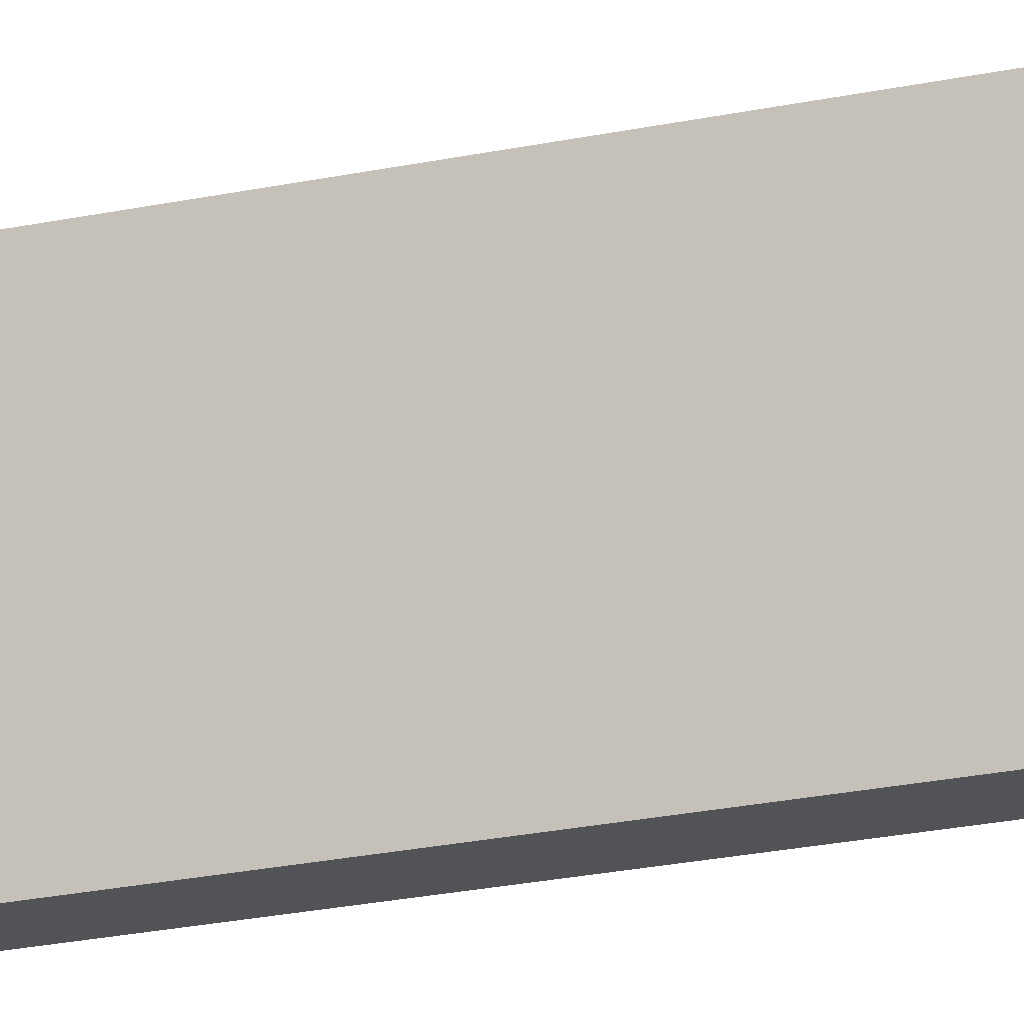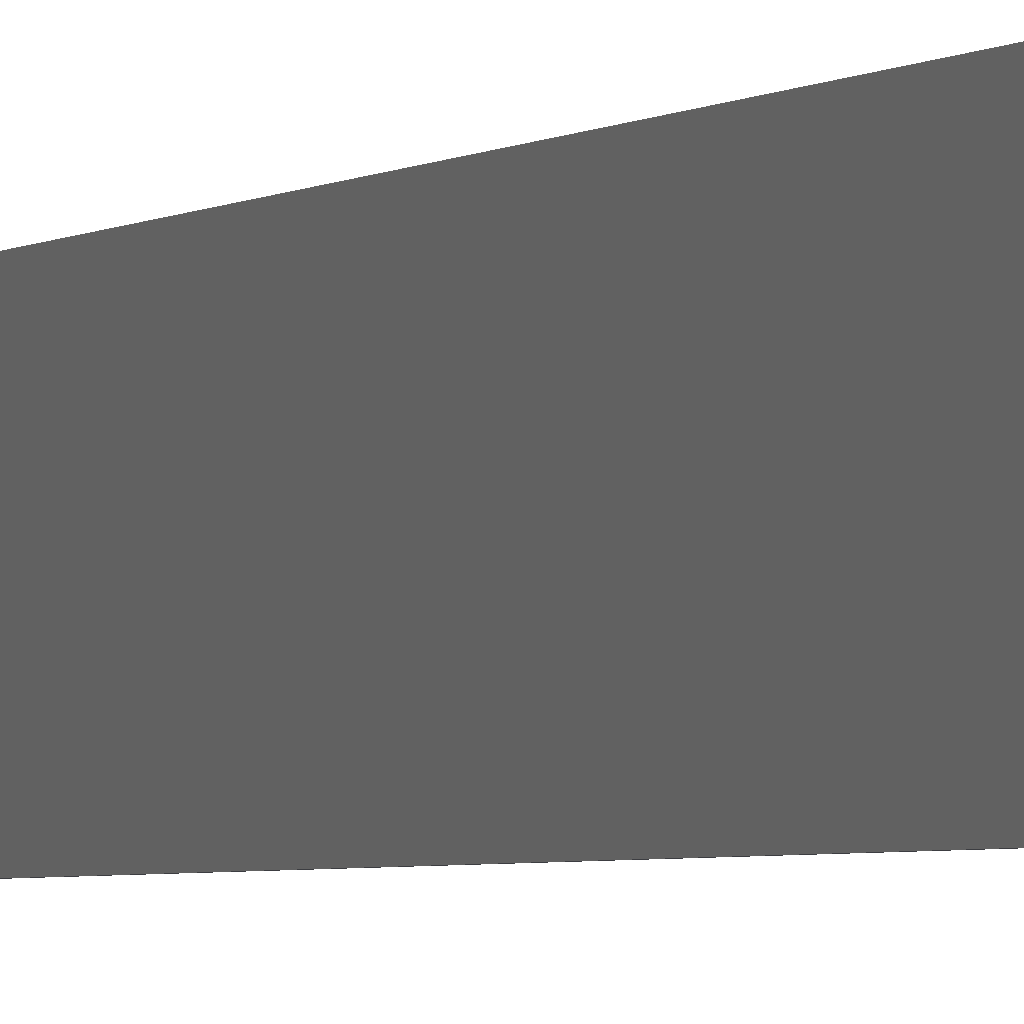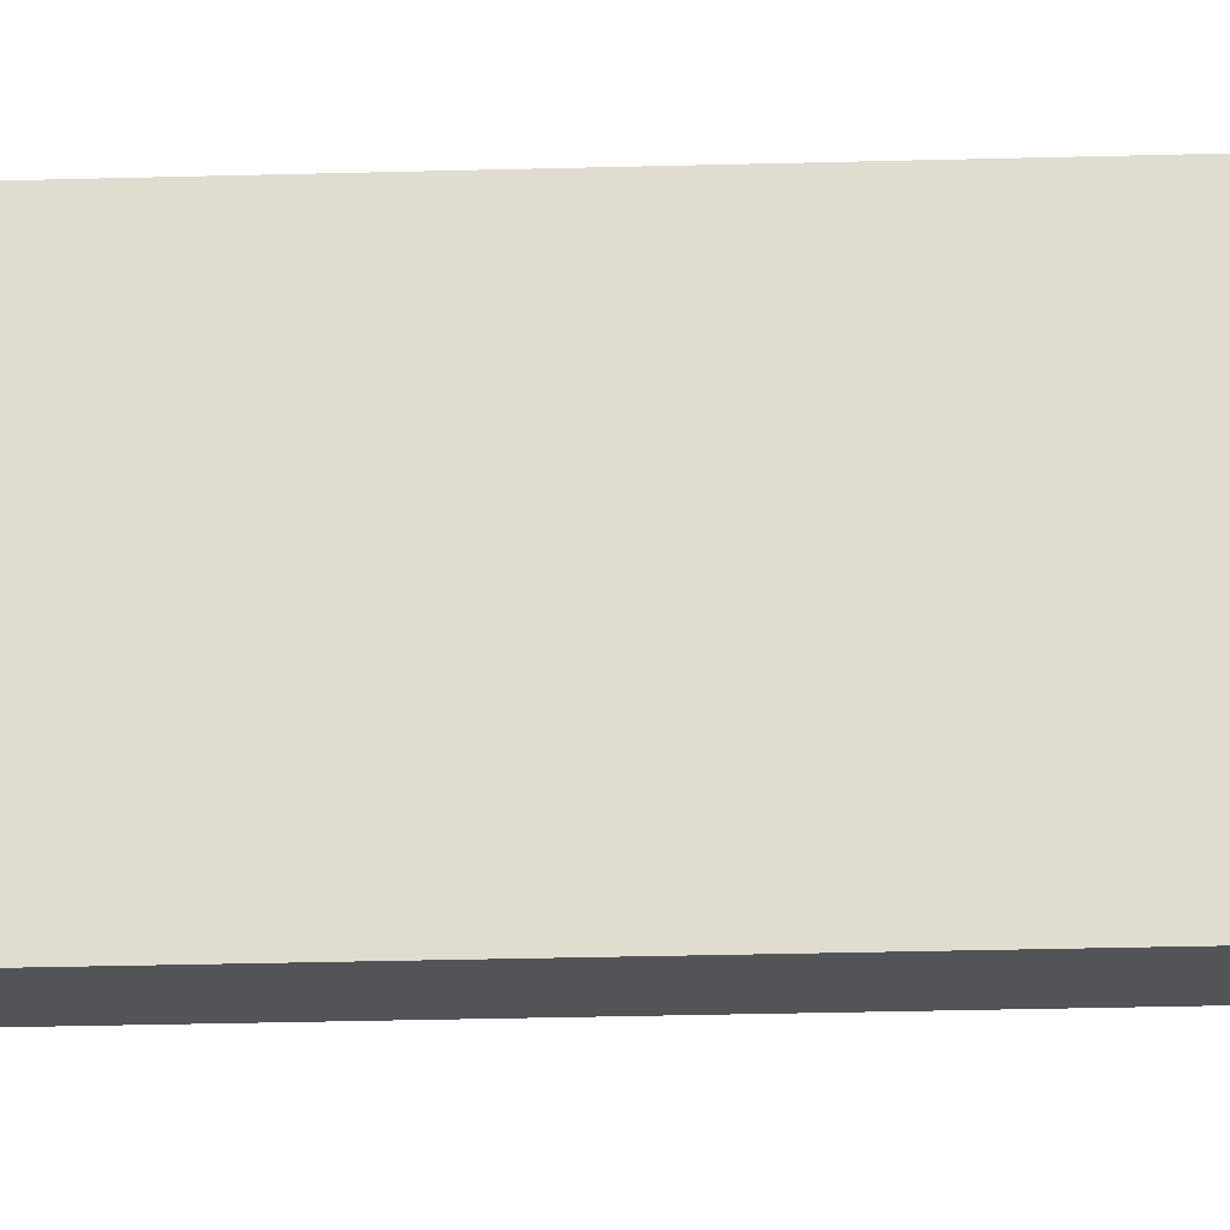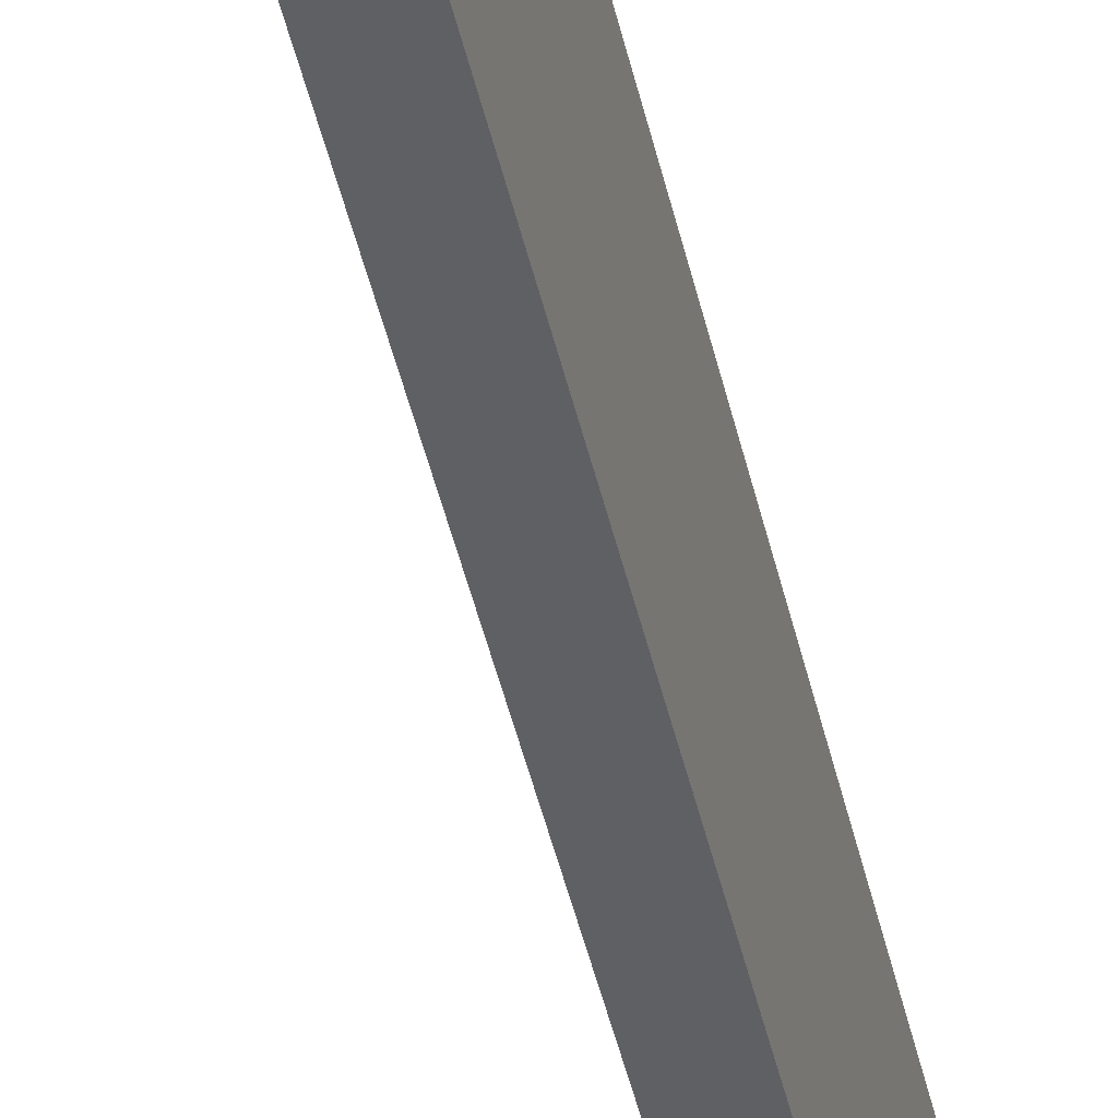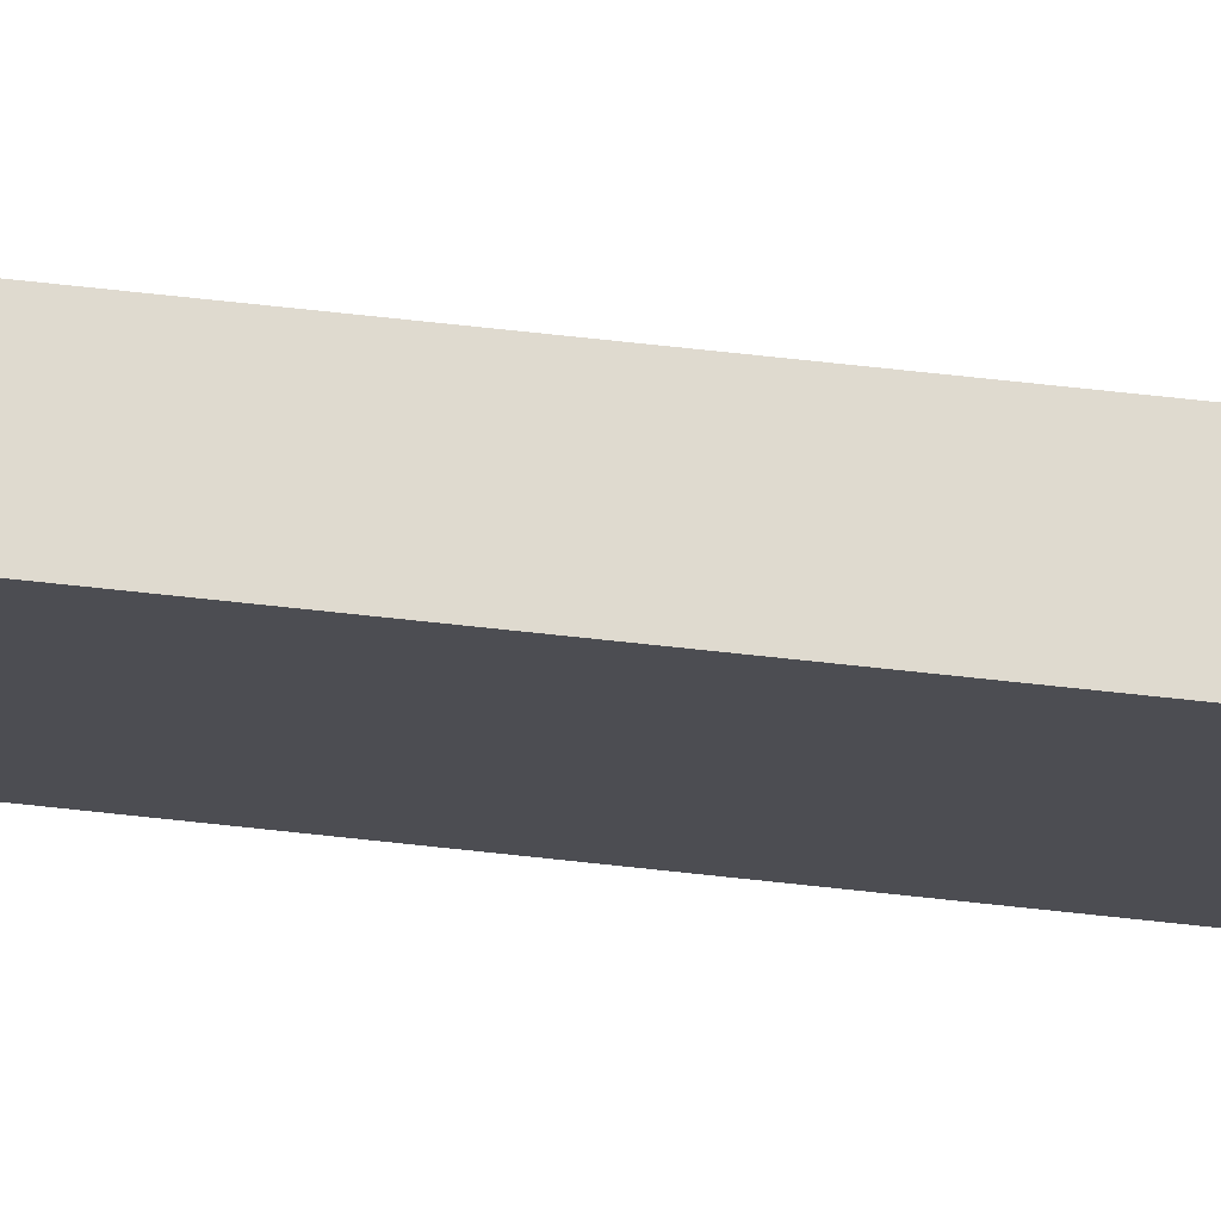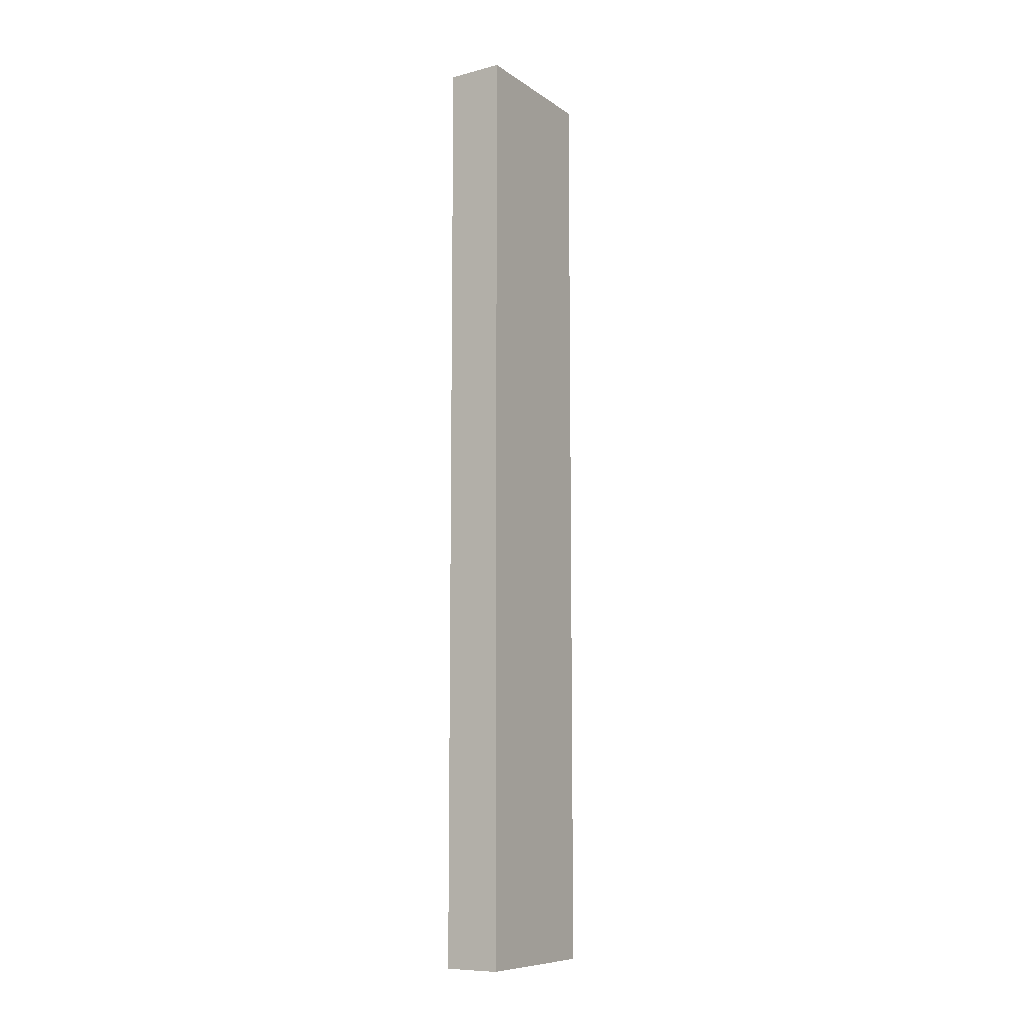
<metadata>
{"format":"obj","ext":"obj","renderer":"f3d","projection":"perspective","resolution":1024,"background":"white","views":[{"elev":-23.7,"azim":109.7,"up":"+Y"},{"elev":-3.3,"azim":153.5,"up":"+Y"},{"elev":-21.5,"azim":-86.9,"up":"+Y"},{"elev":-44.9,"azim":-167.5,"up":"+Y"},{"elev":73.6,"azim":-83.9,"up":"+Y"},{"elev":-9.2,"azim":-148.9,"up":"+Z"}]}
</metadata>
<code>
g pb_Mesh-67862
v -1.951 1.173 -6
v -1.22 1.136 -6
v -1.951 1.173 6
v -1.22 1.136 6
v -1.565 -0.8385 -6
v -1.951 -0.8271 -6
v -1.565 -0.8385 6
v -1.951 -0.8271 6
v -1.951 1.173 6
v -1.22 1.136 6
v -1.951 -0.8271 6
v -1.565 -0.8385 6
v -1.22 1.136 -6
v -1.951 1.173 -6
v -1.565 -0.8385 -6
v -1.951 -0.8271 -6
v -1.22 1.136 -6
v -1.565 -0.8385 6
v -1.22 1.136 6
v -1.565 -0.8385 -6
v -1.951 -0.8271 6
v -1.951 -0.8271 -6
v -1.951 1.173 -6
v -1.951 1.173 6
g pb_Mesh-67862_0
f 3 2 1
f 3 4 2
f 7 6 5
f 7 8 6
f 11 10 9
f 11 12 10
f 15 14 13
f 15 16 14
f 19 18 17
f 18 20 17
f 23 22 21
f 23 21 24

</code>
